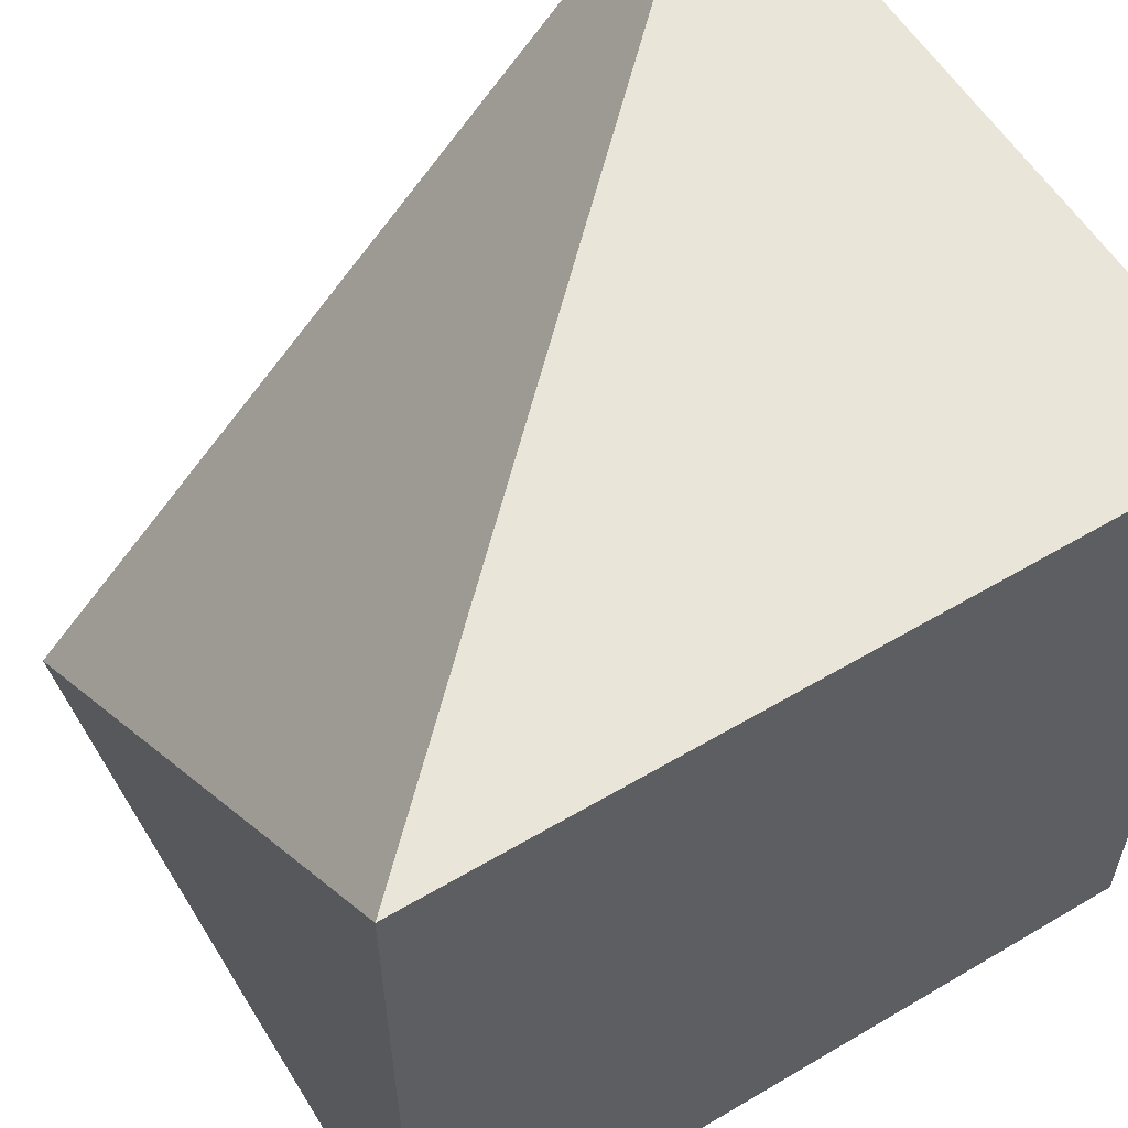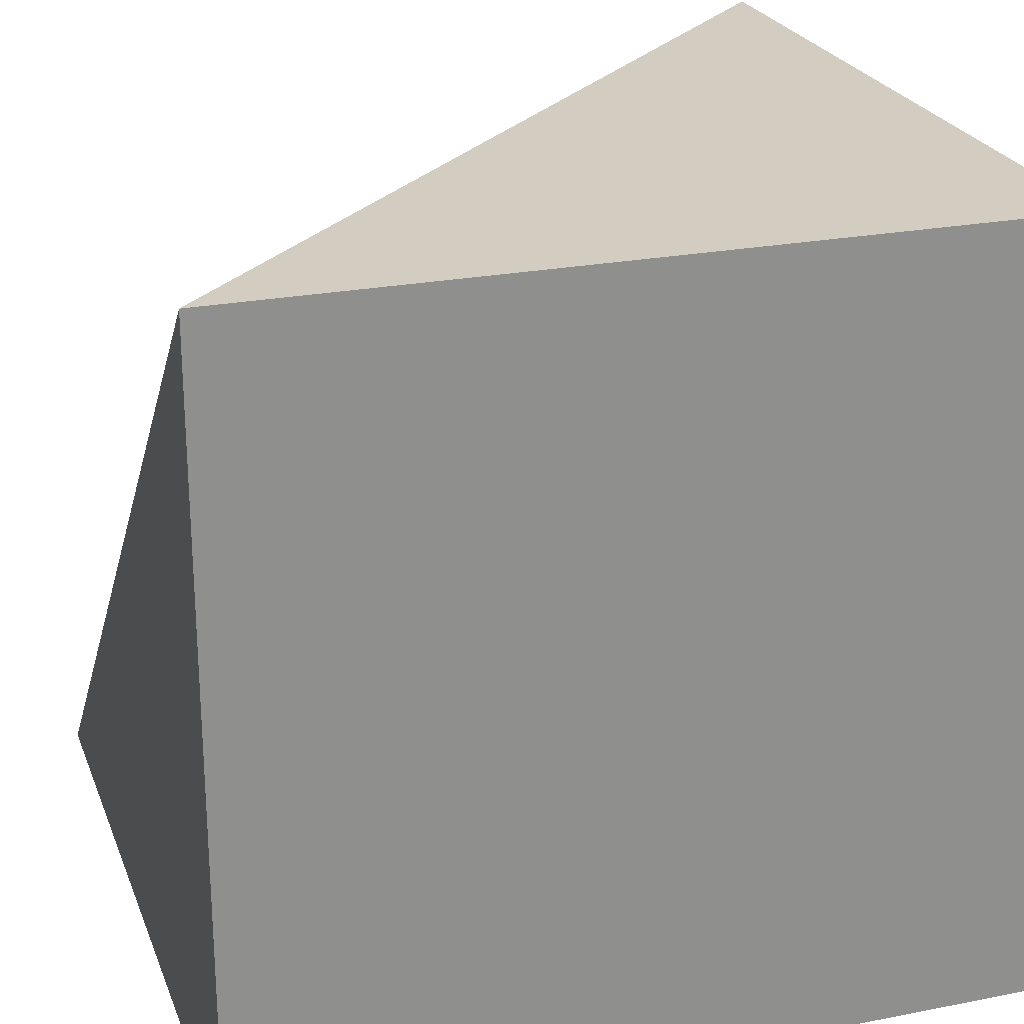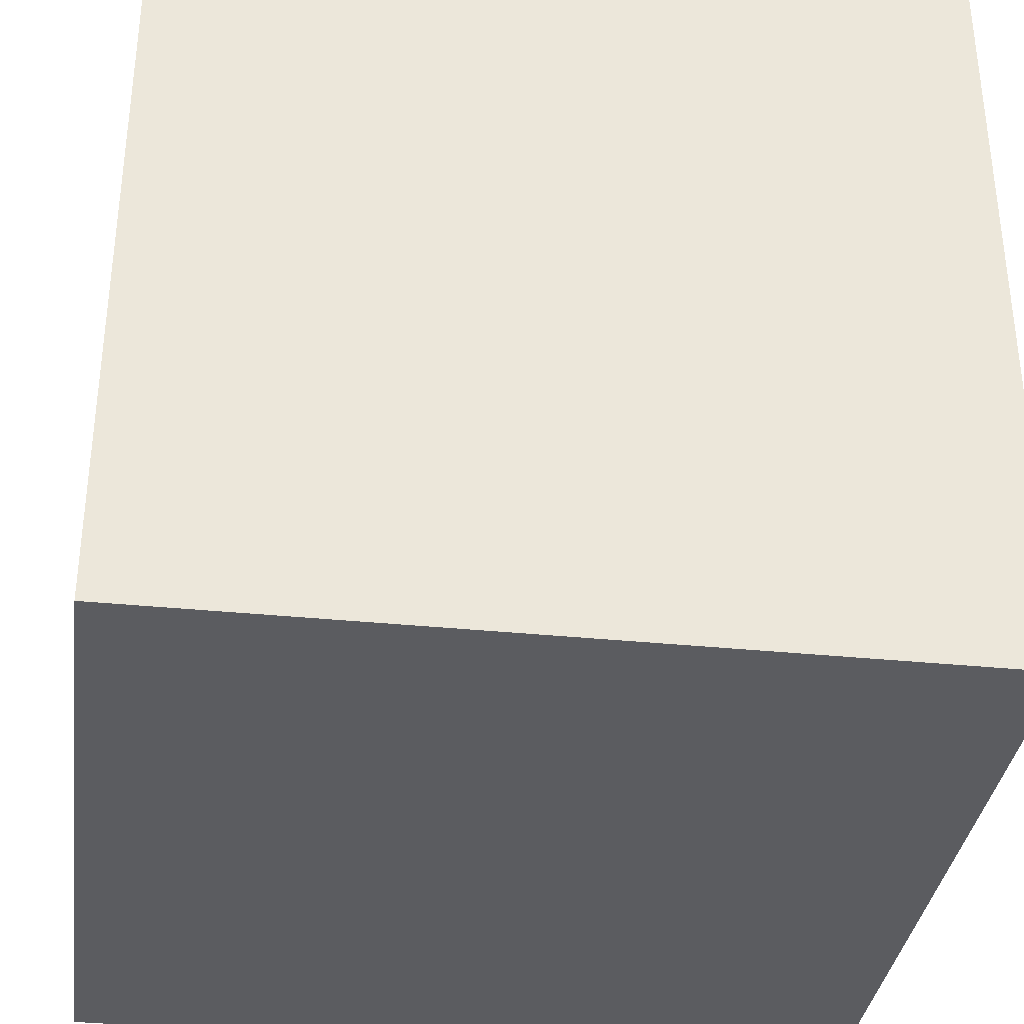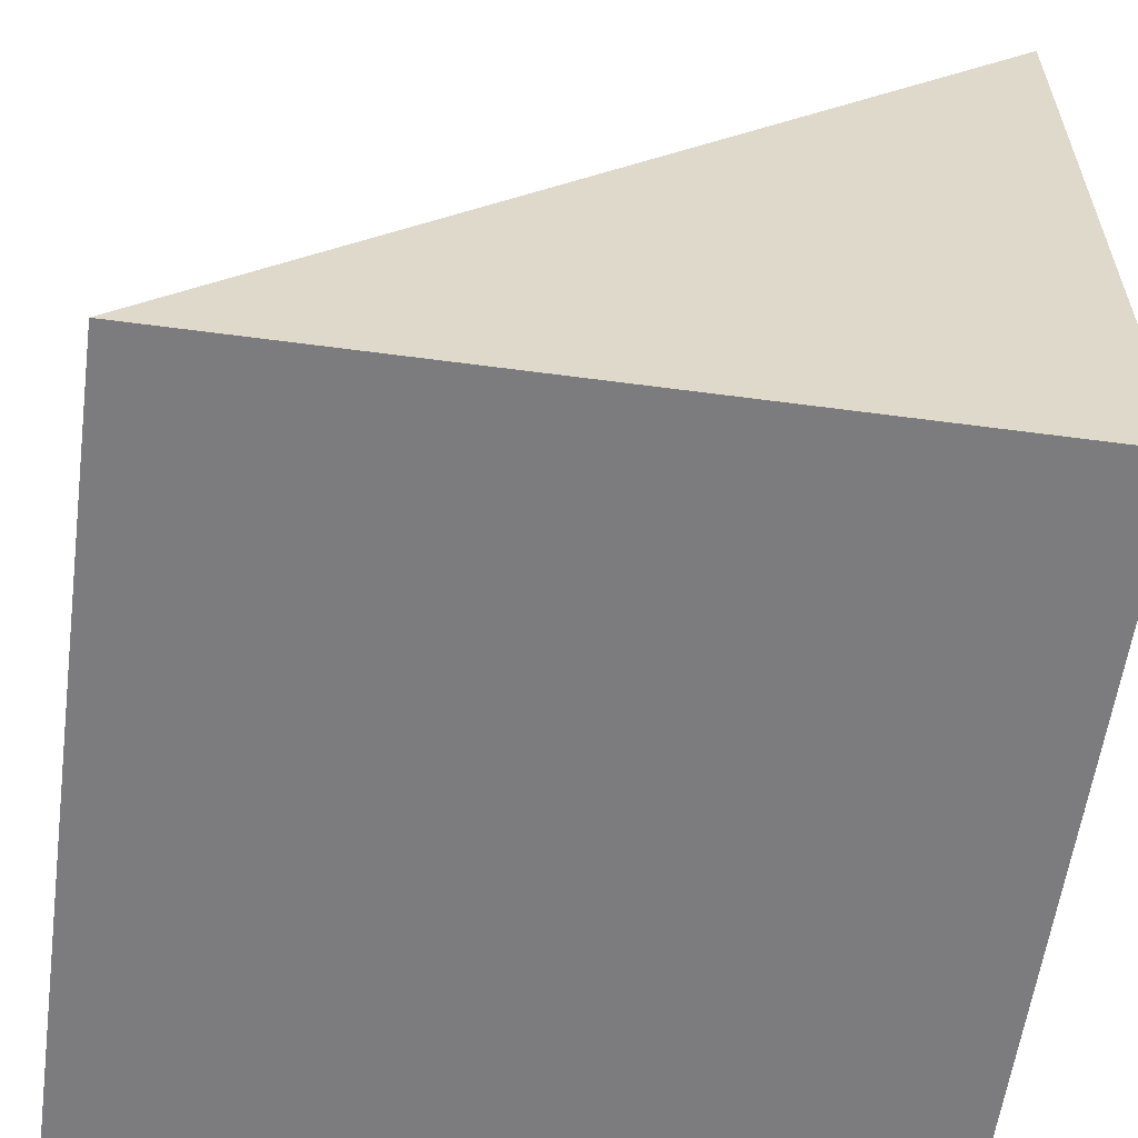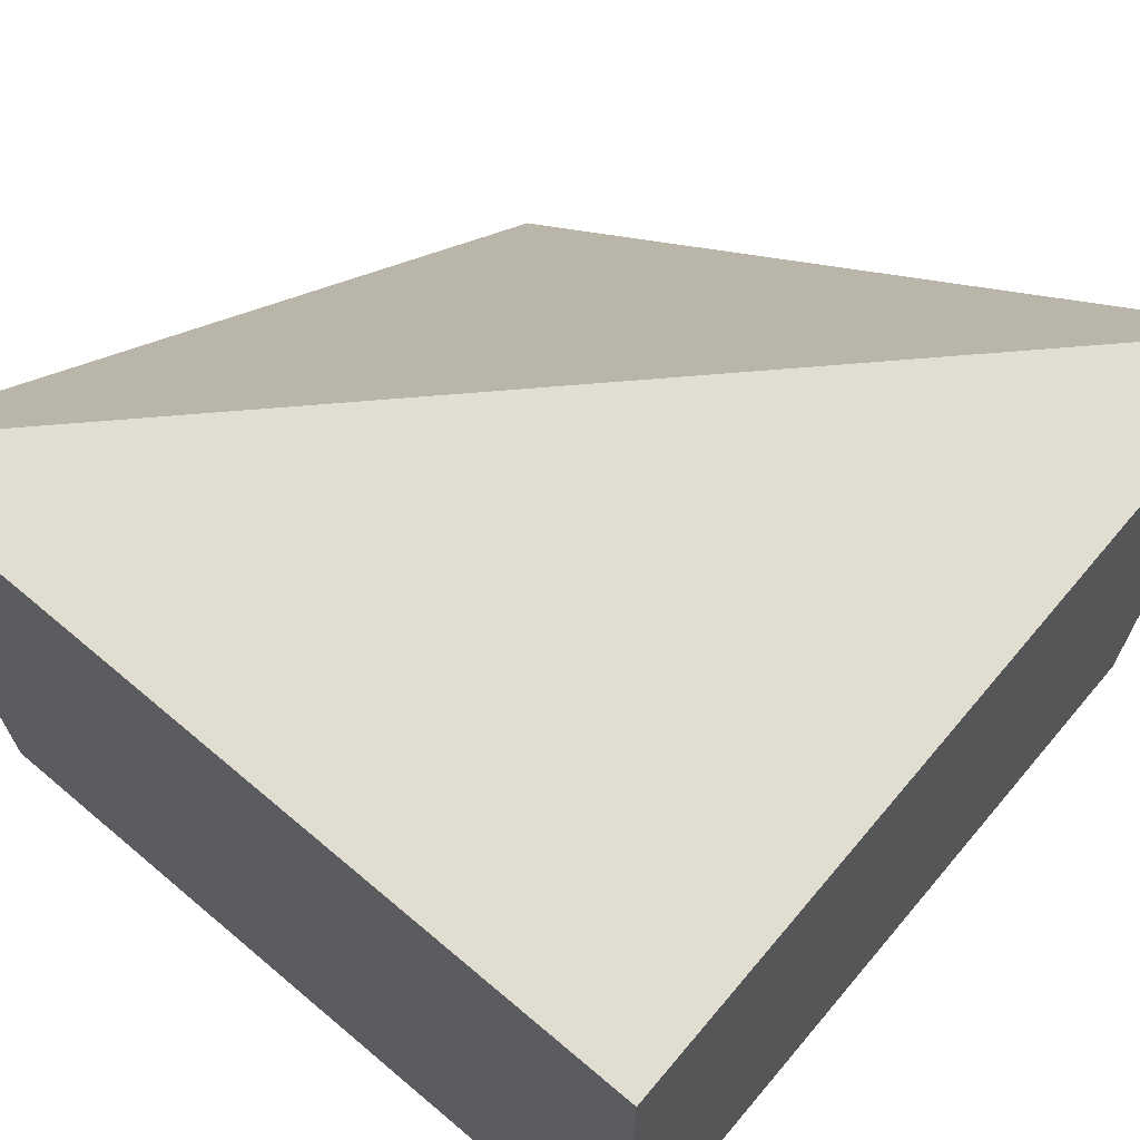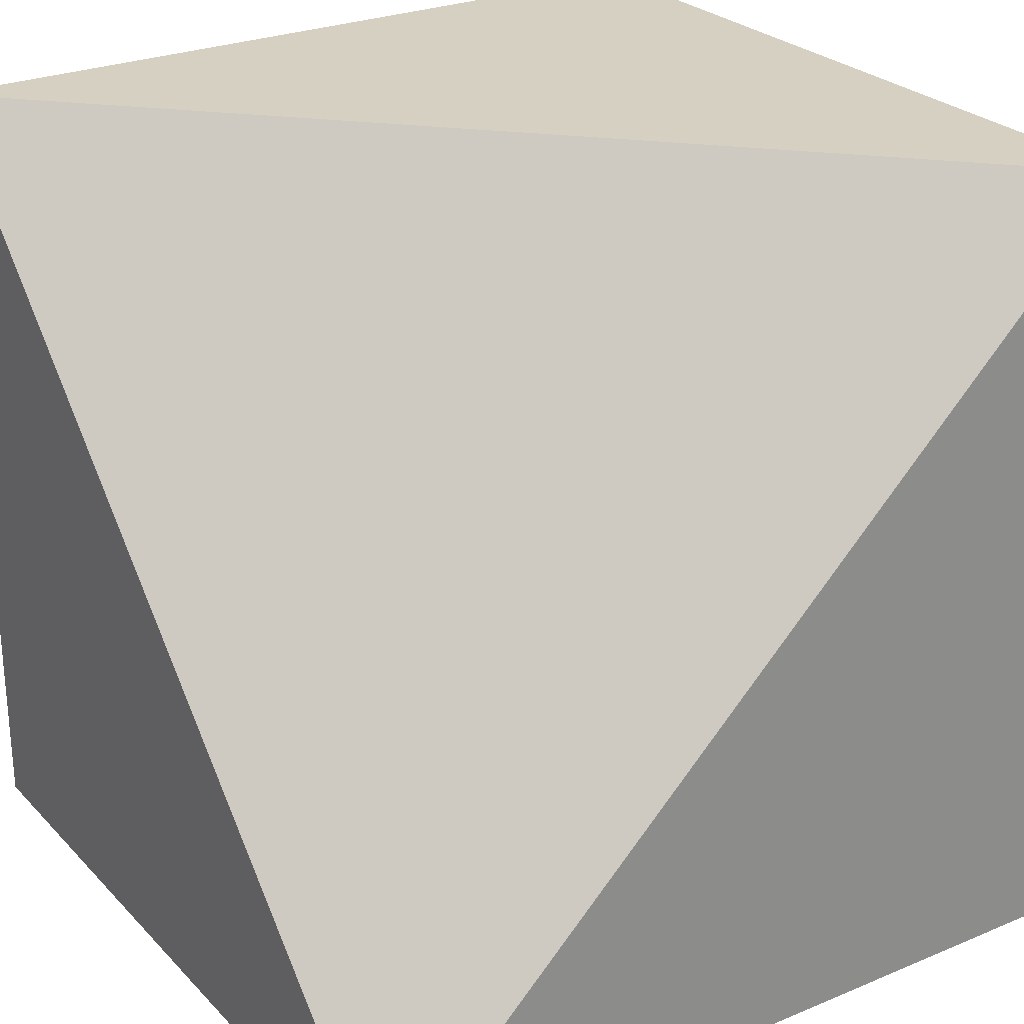
<metadata>
{"format":"obj","ext":"obj","renderer":"f3d","projection":"perspective","resolution":1024,"background":"white","views":[{"elev":57.7,"azim":-121.5,"up":"+Z"},{"elev":24.3,"azim":-107.9,"up":"+Z"},{"elev":-35.0,"azim":-97.7,"up":"+Y"},{"elev":-58.9,"azim":82.2,"up":"+Y"},{"elev":68.9,"azim":-139.8,"up":"+Y"},{"elev":26.5,"azim":56.8,"up":"+Y"}]}
</metadata>
<code>
o Cube
v 1 1 -1
v 1 -1 -1
v 1 -1 1
v -1 1 -1
v -1 -1 -1
v -1 1 1
v -1 -1 1
f 6 3 1
f 2 1 3
f 7 6 5
f 5 2 7
f 6 7 3
f 5 4 2
f 1 4 6
f 2 4 1
f 5 6 4
f 7 2 3

</code>
